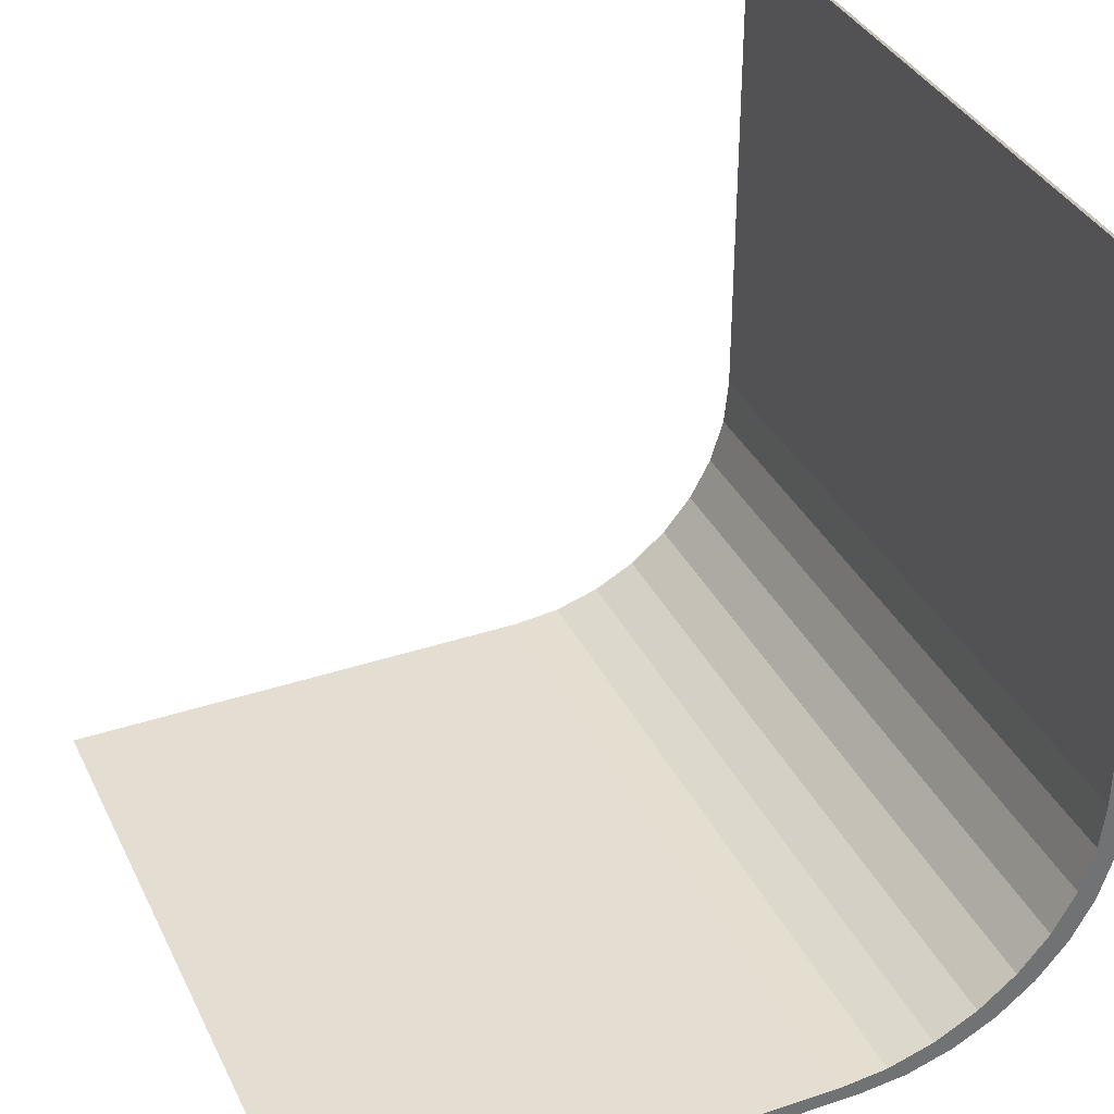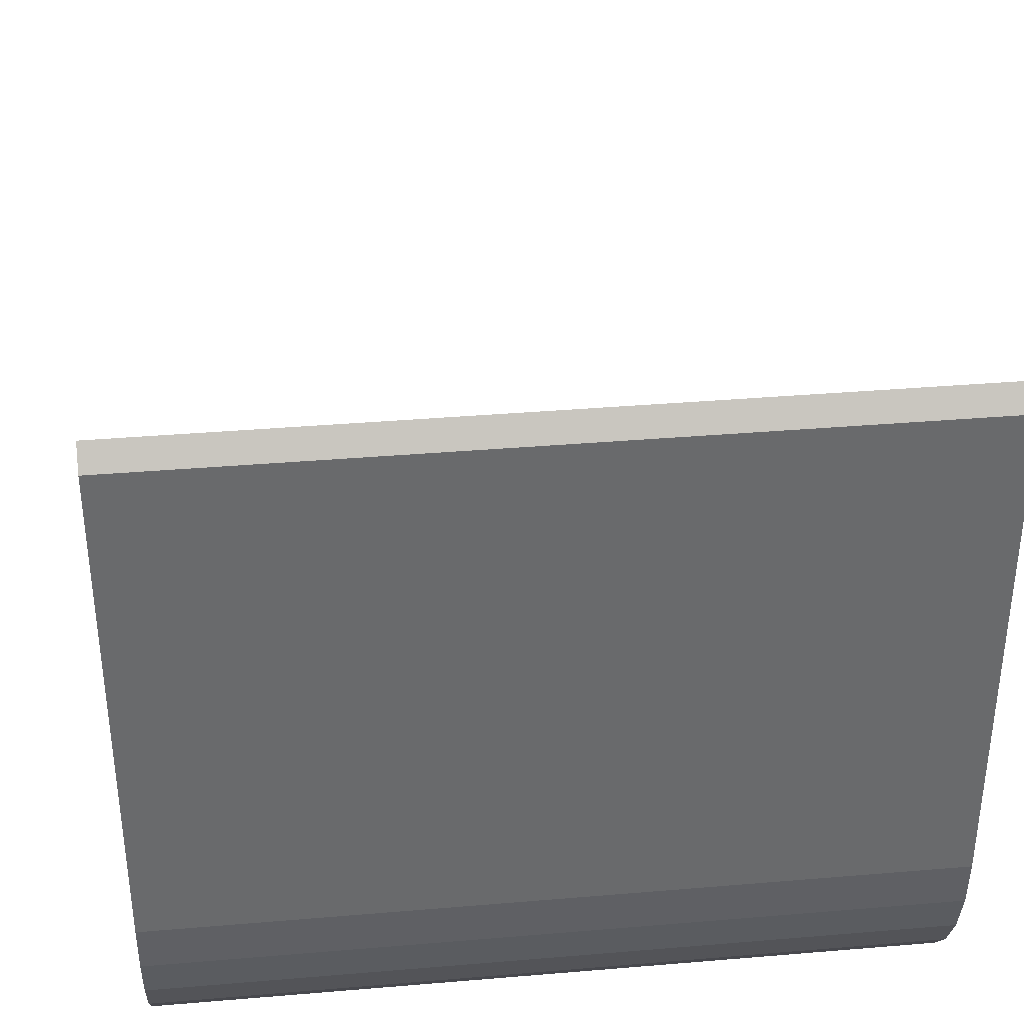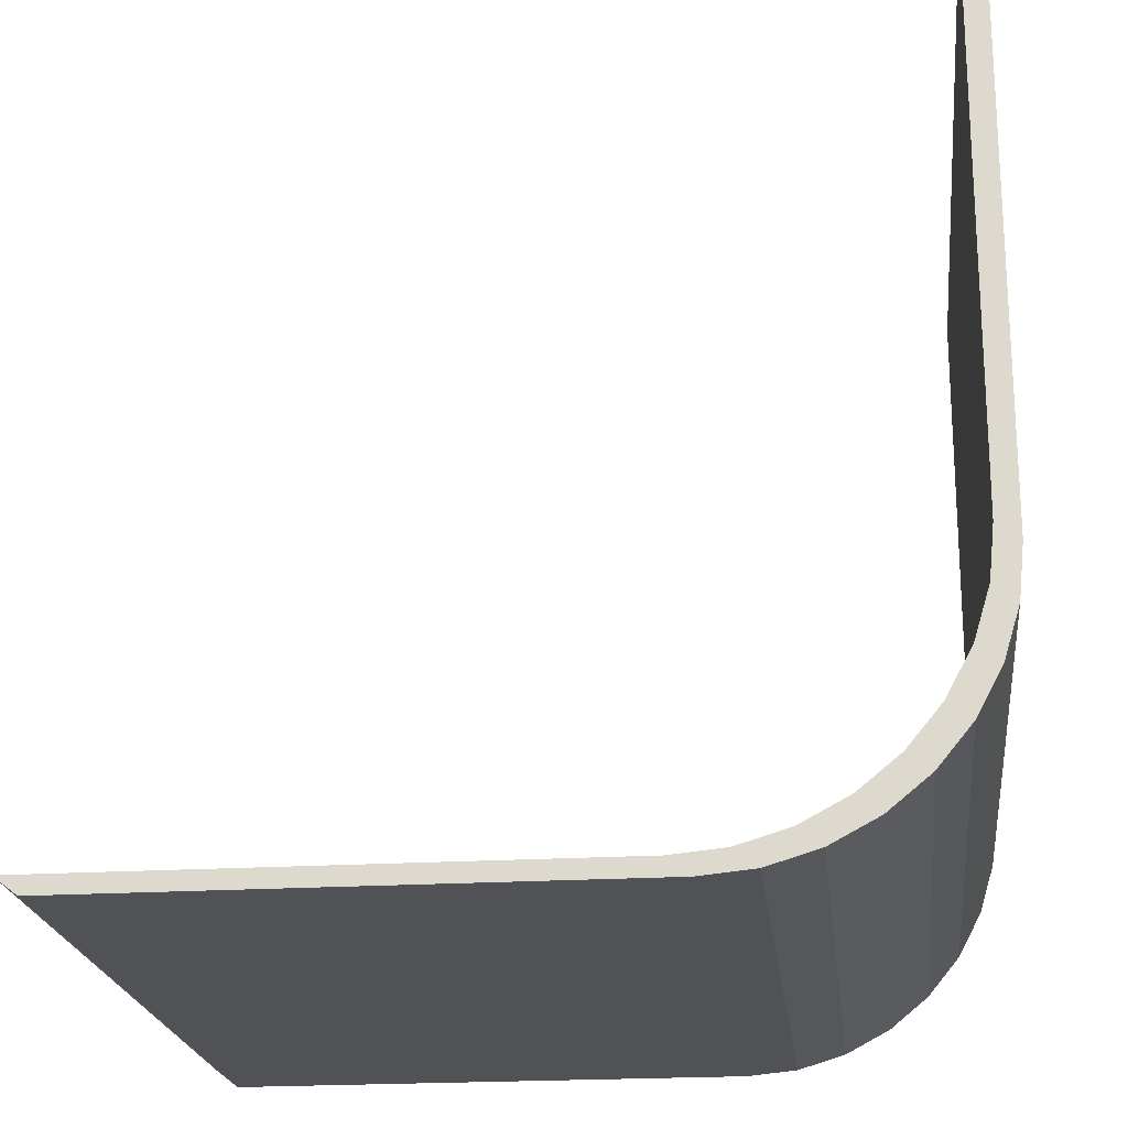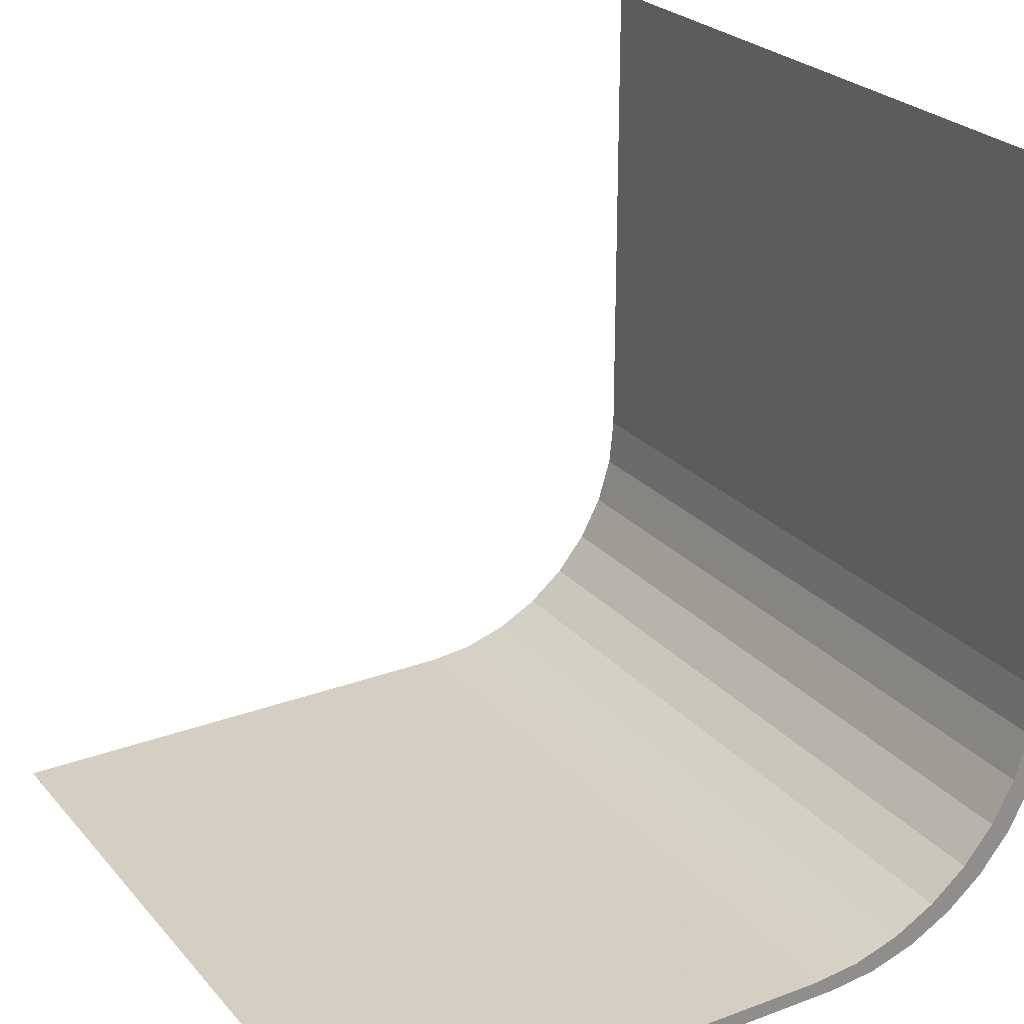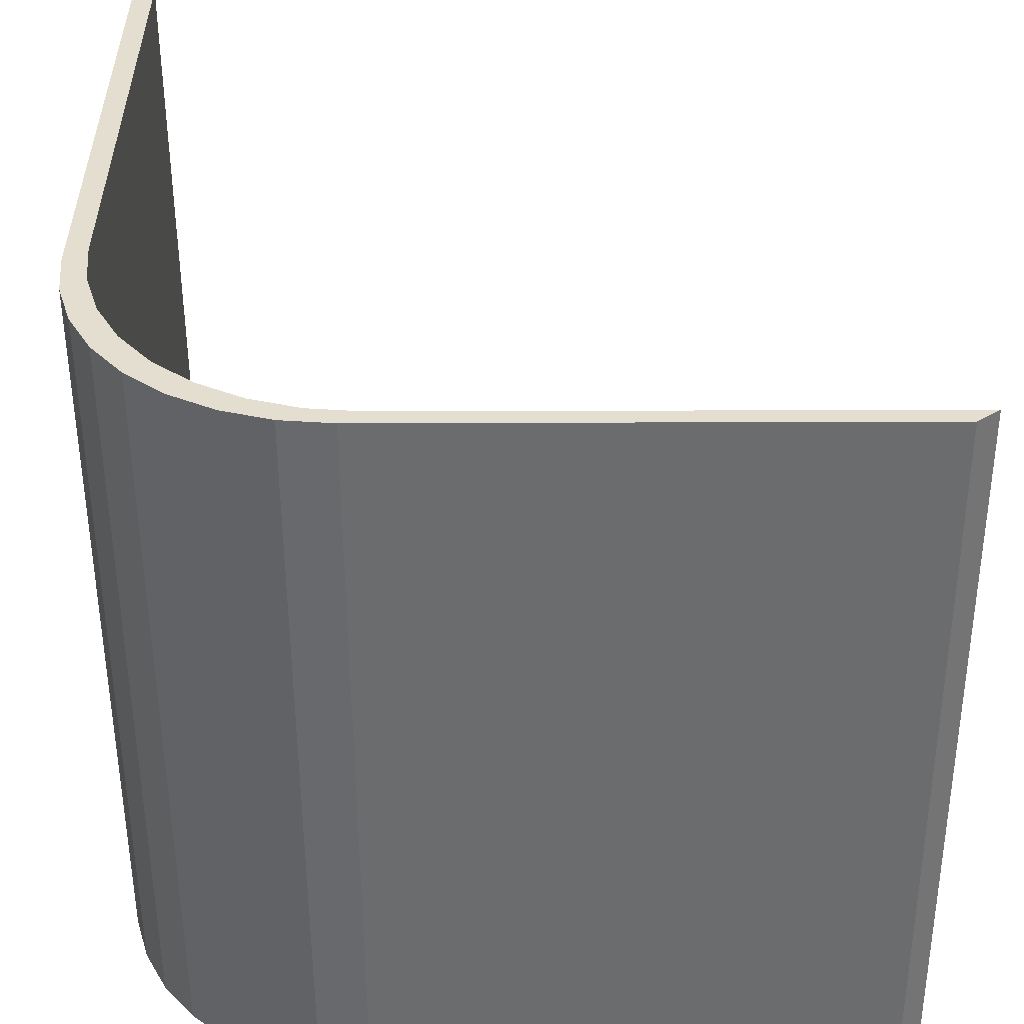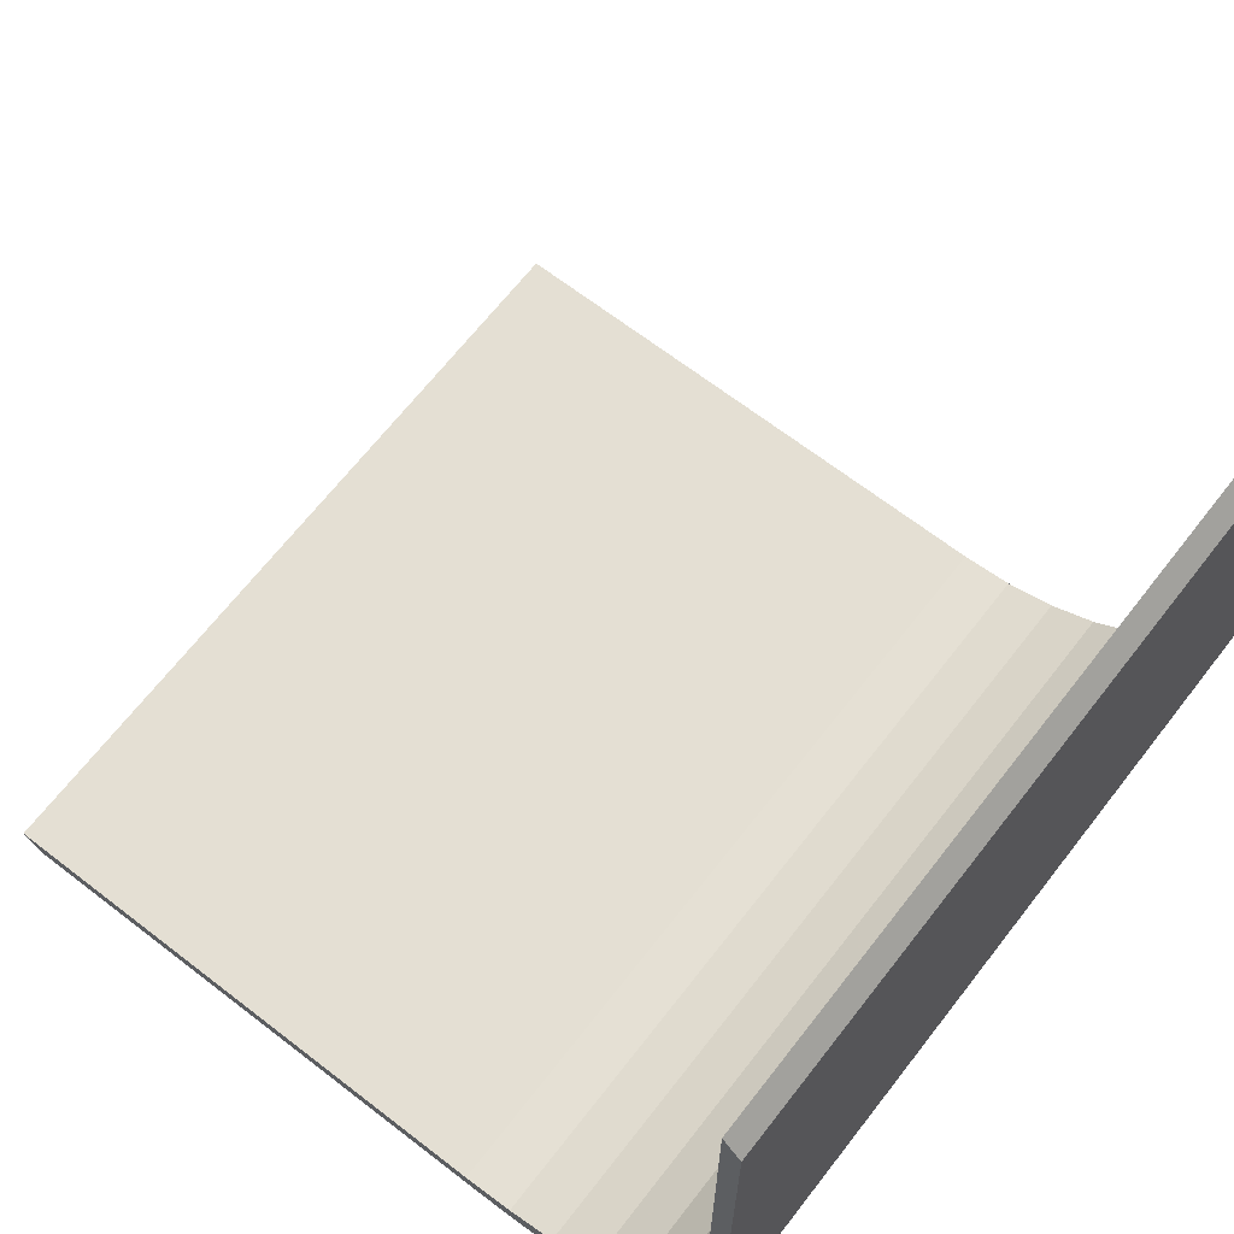
<metadata>
{"format":"obj","ext":"obj","renderer":"f3d","projection":"perspective","resolution":1024,"background":"white","views":[{"elev":36.1,"azim":66.5,"up":"+Y"},{"elev":37.5,"azim":-6.2,"up":"+Z"},{"elev":-21.1,"azim":96.4,"up":"+Y"},{"elev":25.4,"azim":59.1,"up":"+Y"},{"elev":-53.6,"azim":-89.8,"up":"+Y"},{"elev":66.6,"azim":-52.2,"up":"+Z"}]}
</metadata>
<code>
v -3 -1.18 0.8321
v -3 0.8204 -1.168
v -3 0.4302 -1.129
v -3 0.05499 -1.016
v -3 -0.2908 -0.8308
v -3 -0.5939 -0.5821
v -3 -0.8426 -0.279
v -3 -1.027 0.06674
v -3 -1.141 0.4419
v 3 -1.18 0.8321
v 3 0.8204 -1.168
v 3 0.4302 -1.129
v 3 0.055 -1.016
v 3 -0.2908 -0.8308
v 3 -0.5938 -0.5821
v 3 -0.8426 -0.279
v 3 -1.027 0.06673
v 3 -1.141 0.4419
v 3 4.95 -1.168
v -3 4.95 -1.168
v -3 -1.18 4.832
v 3 -1.18 4.832
v 3 -1.311 0.6631
v 3 -1.311 4.663
v -3 -1.311 0.6631
v -3 -1.311 4.663
v 3 0.6889 -1.337
v 3 4.818 -1.337
v -3 4.818 -1.337
v -3 0.6889 -1.337
v 3 -1.273 0.2729
v -3 -1.273 0.2729
v 3 -1.159 -0.1023
v -3 -1.159 -0.1023
v 3 -0.9741 -0.4481
v -3 -0.9741 -0.4481
v 3 -0.7253 -0.7512
v -3 -0.7253 -0.7512
v 3 -0.4223 -0.9999
v -3 -0.4223 -0.9999
v 3 -0.07648 -1.185
v -3 -0.07649 -1.185
v 3 0.2987 -1.299
v -3 0.2987 -1.299
f 2 3 12 11
f 3 4 13 12
f 4 5 14 13
f 5 6 15 14
f 6 7 16 15
f 7 8 17 16
f 8 9 18 17
f 9 1 10 18
f 11 19 20 2
f 1 21 22 10
f 22 24 23 10
f 1 25 26 21
f 21 26 24 22
f 11 27 28 19
f 19 28 29 20
f 20 29 30 2
f 10 23 31 18
f 25 1 9 32
f 18 31 33 17
f 8 34 32 9
f 17 33 35 16
f 7 36 34 8
f 16 35 37 15
f 6 38 36 7
f 15 37 39 14
f 5 40 38 6
f 14 39 41 13
f 4 42 40 5
f 13 41 43 12
f 3 44 42 4
f 12 43 27 11
f 2 30 44 3
f 25 23 24 26
f 27 30 29 28
f 23 25 32 31
f 34 33 31 32
f 36 35 33 34
f 38 37 35 36
f 40 39 37 38
f 42 41 39 40
f 44 43 41 42
f 30 27 43 44

</code>
